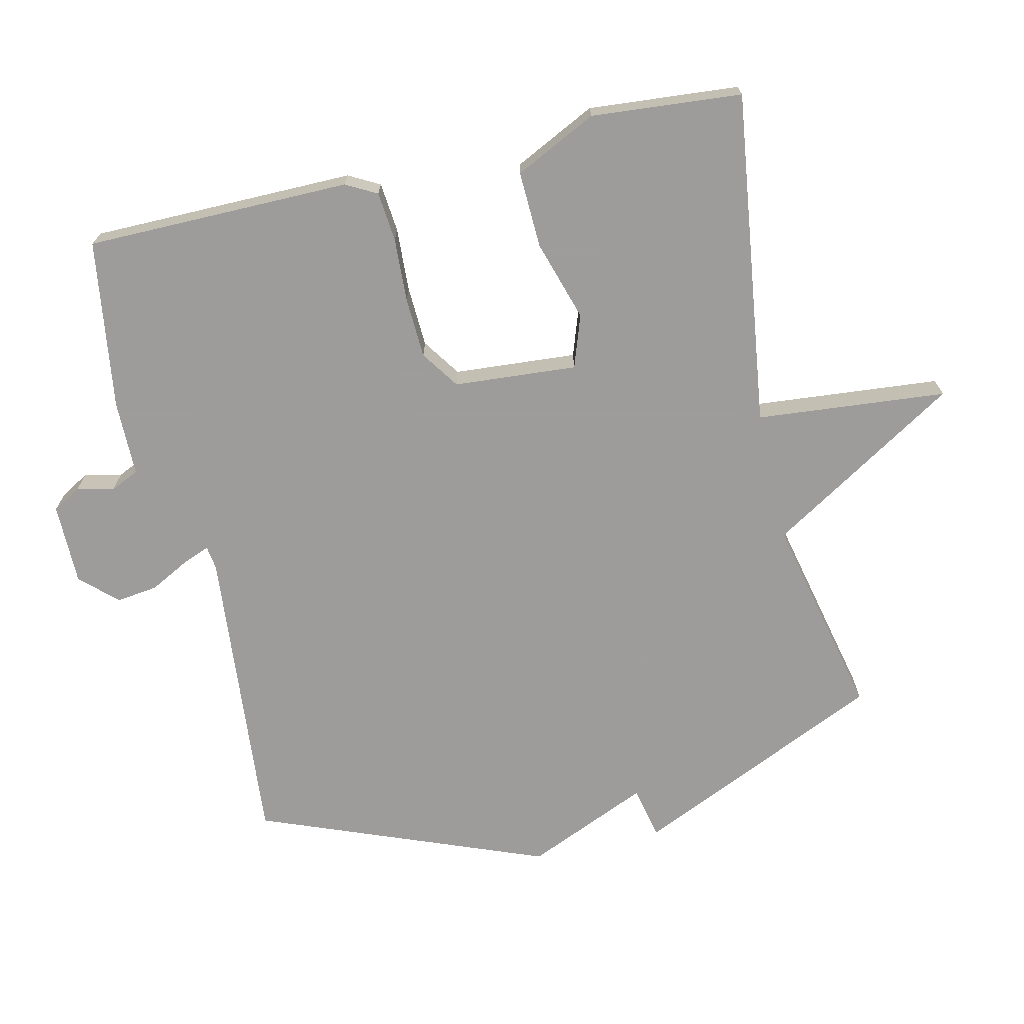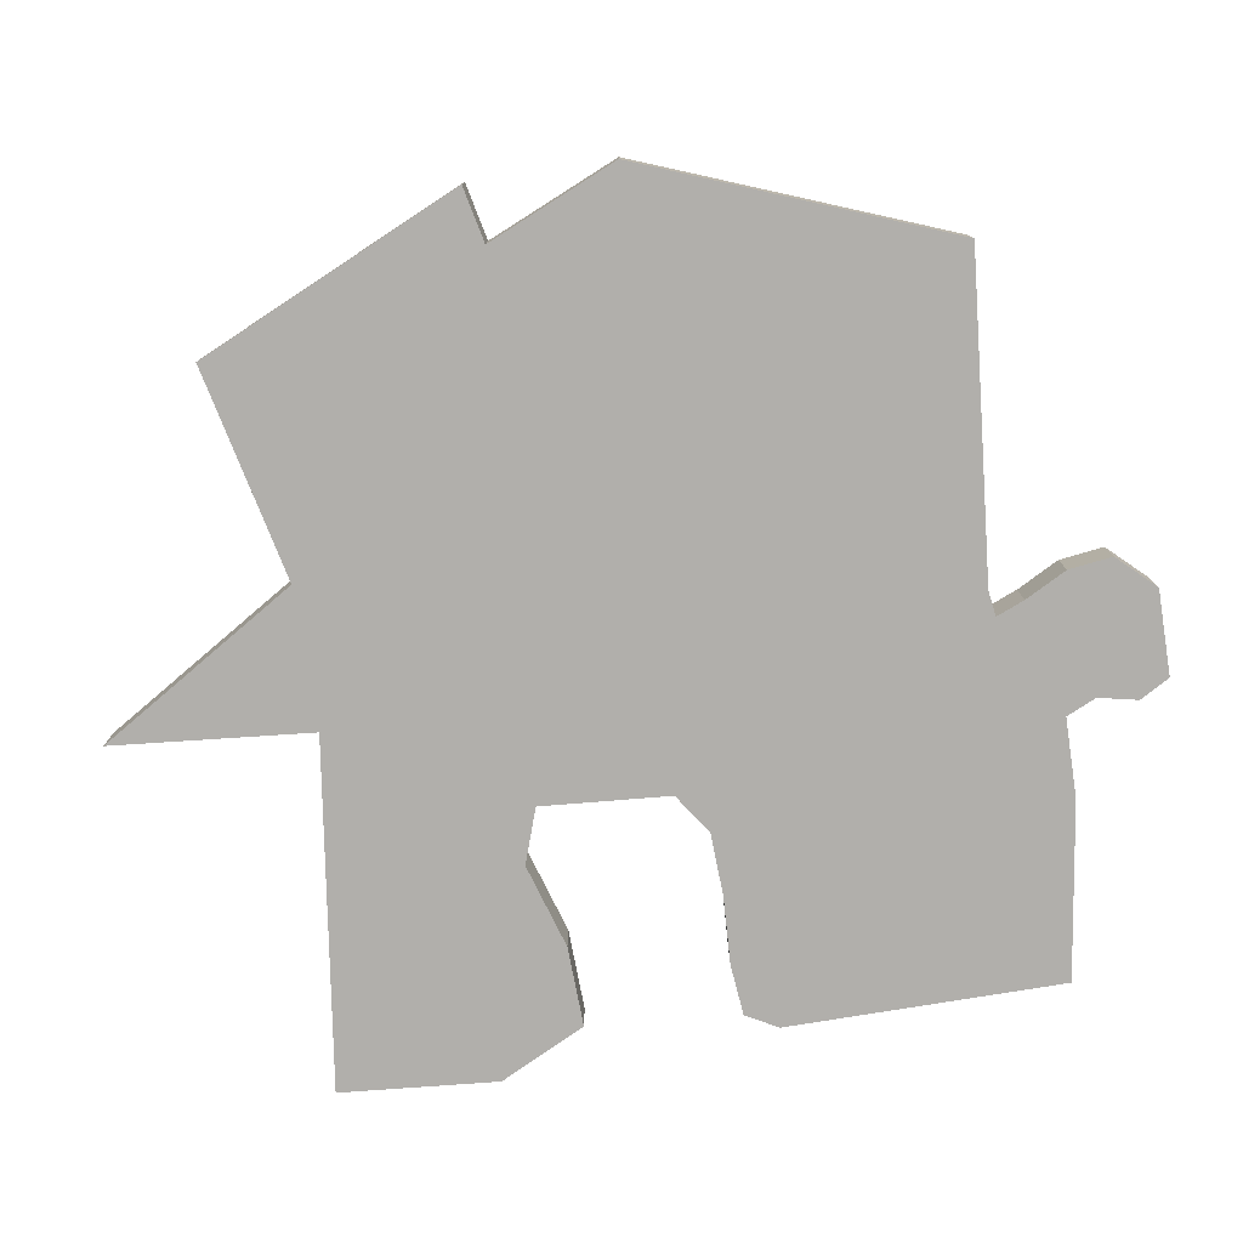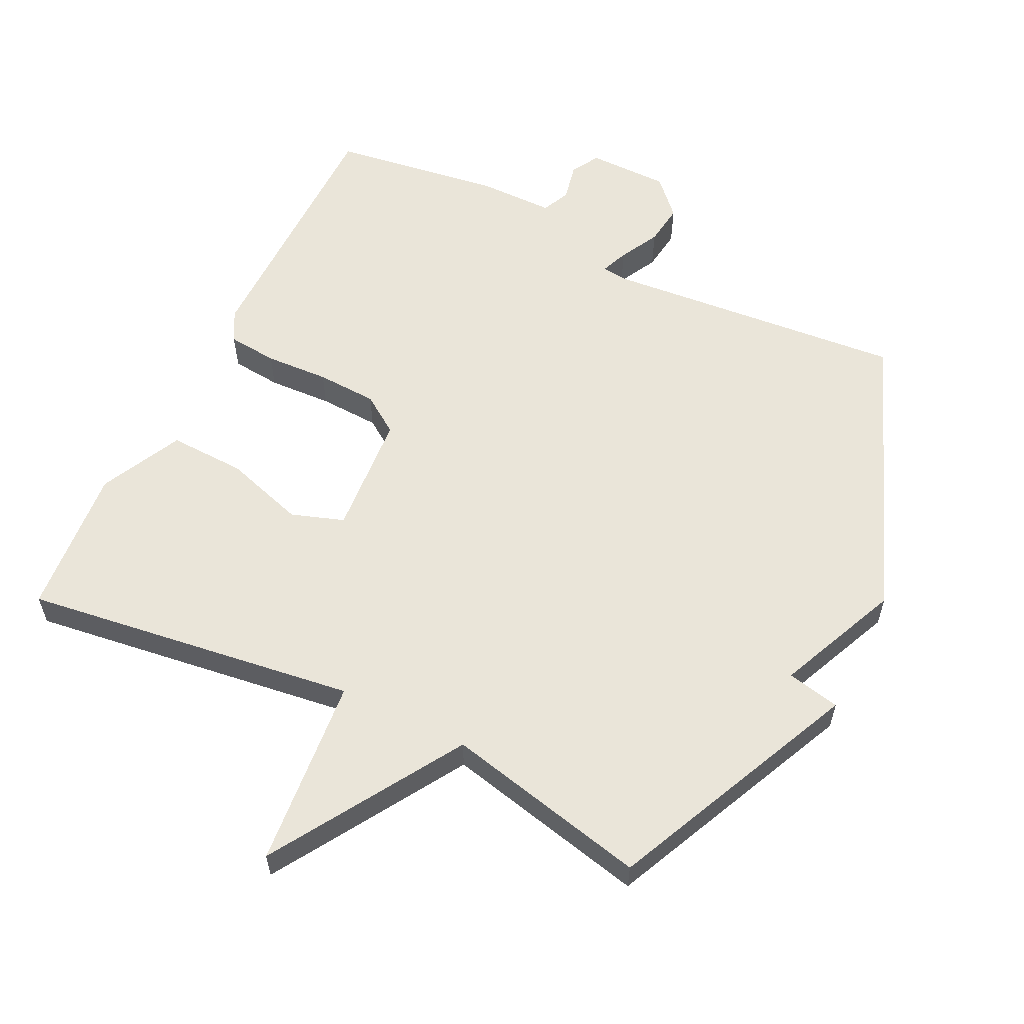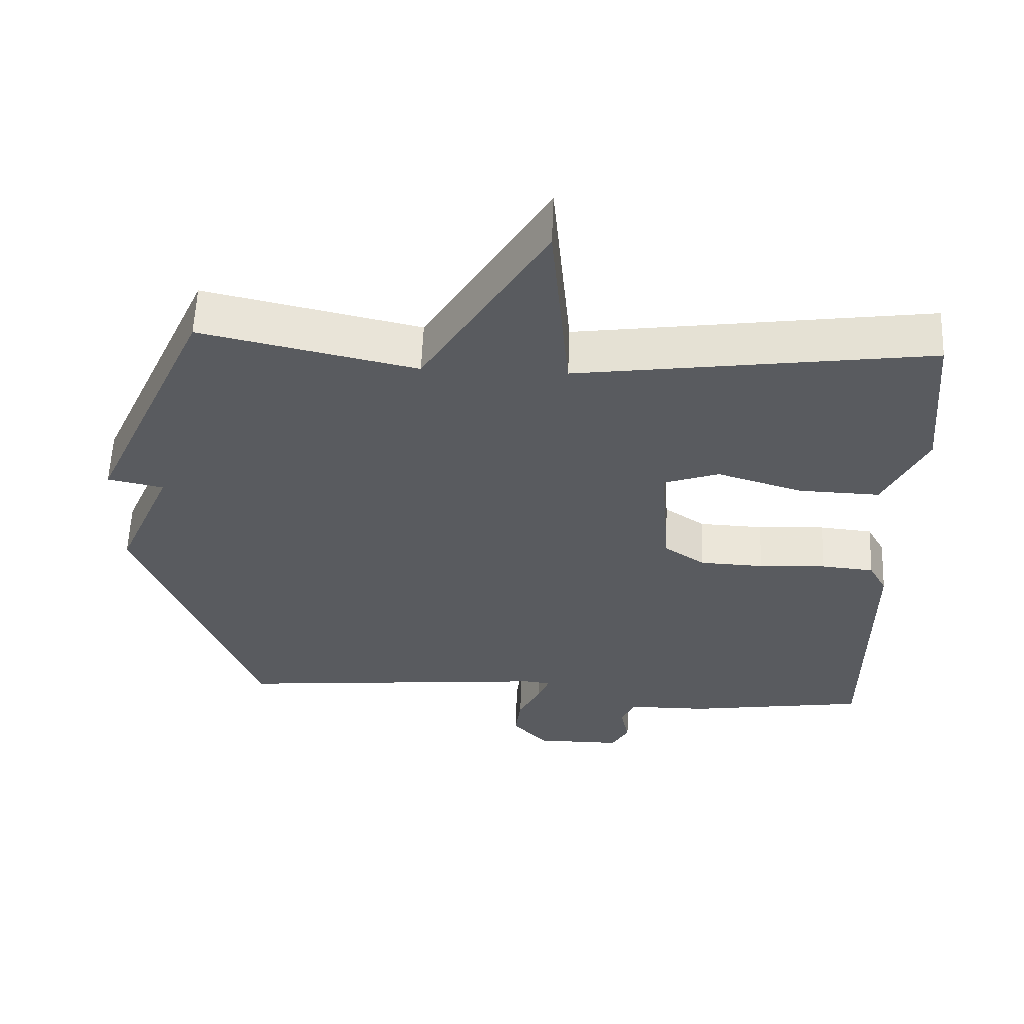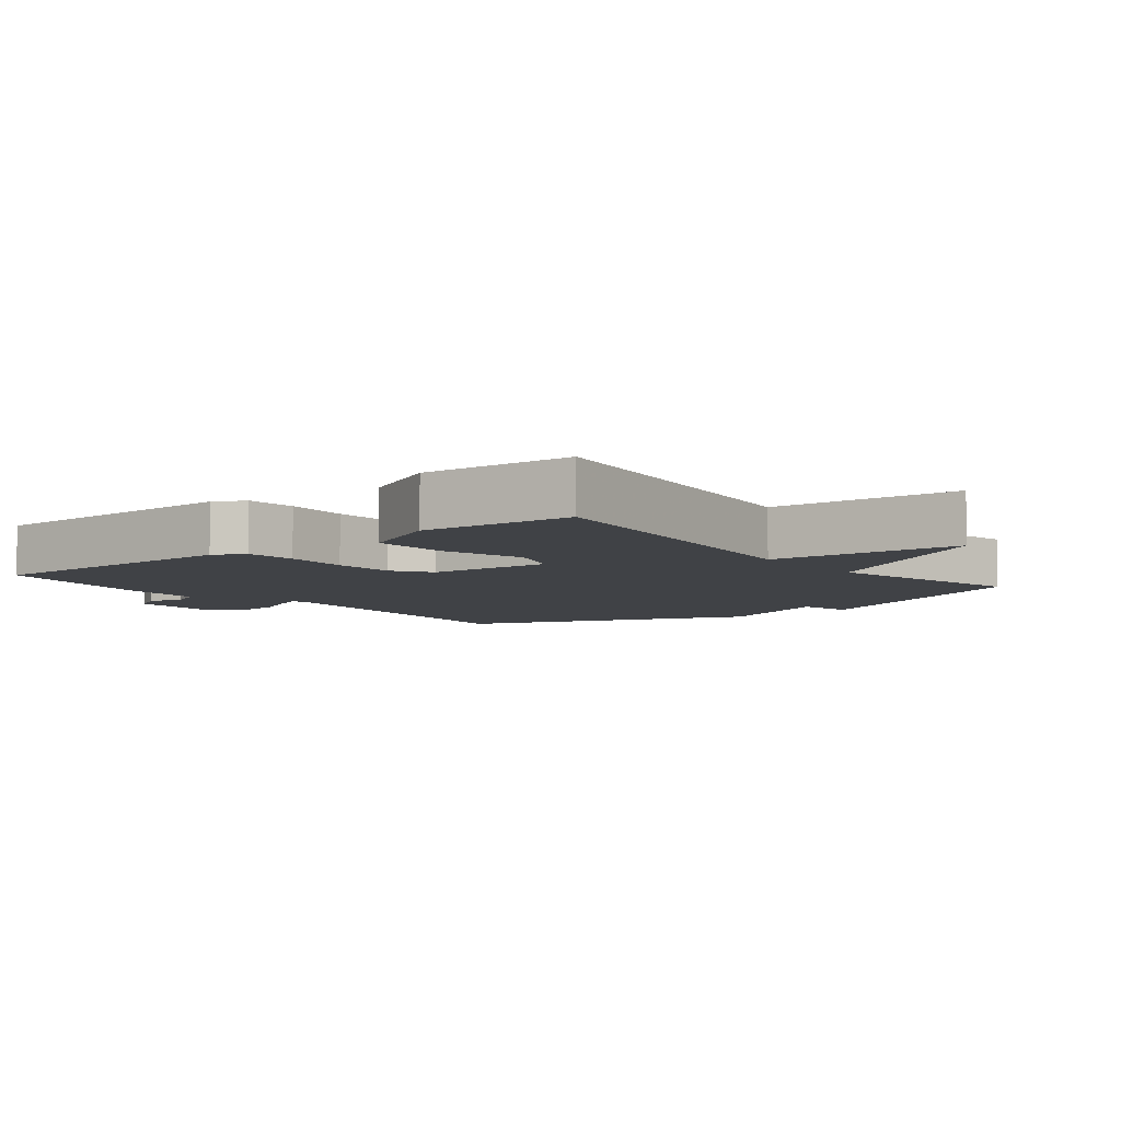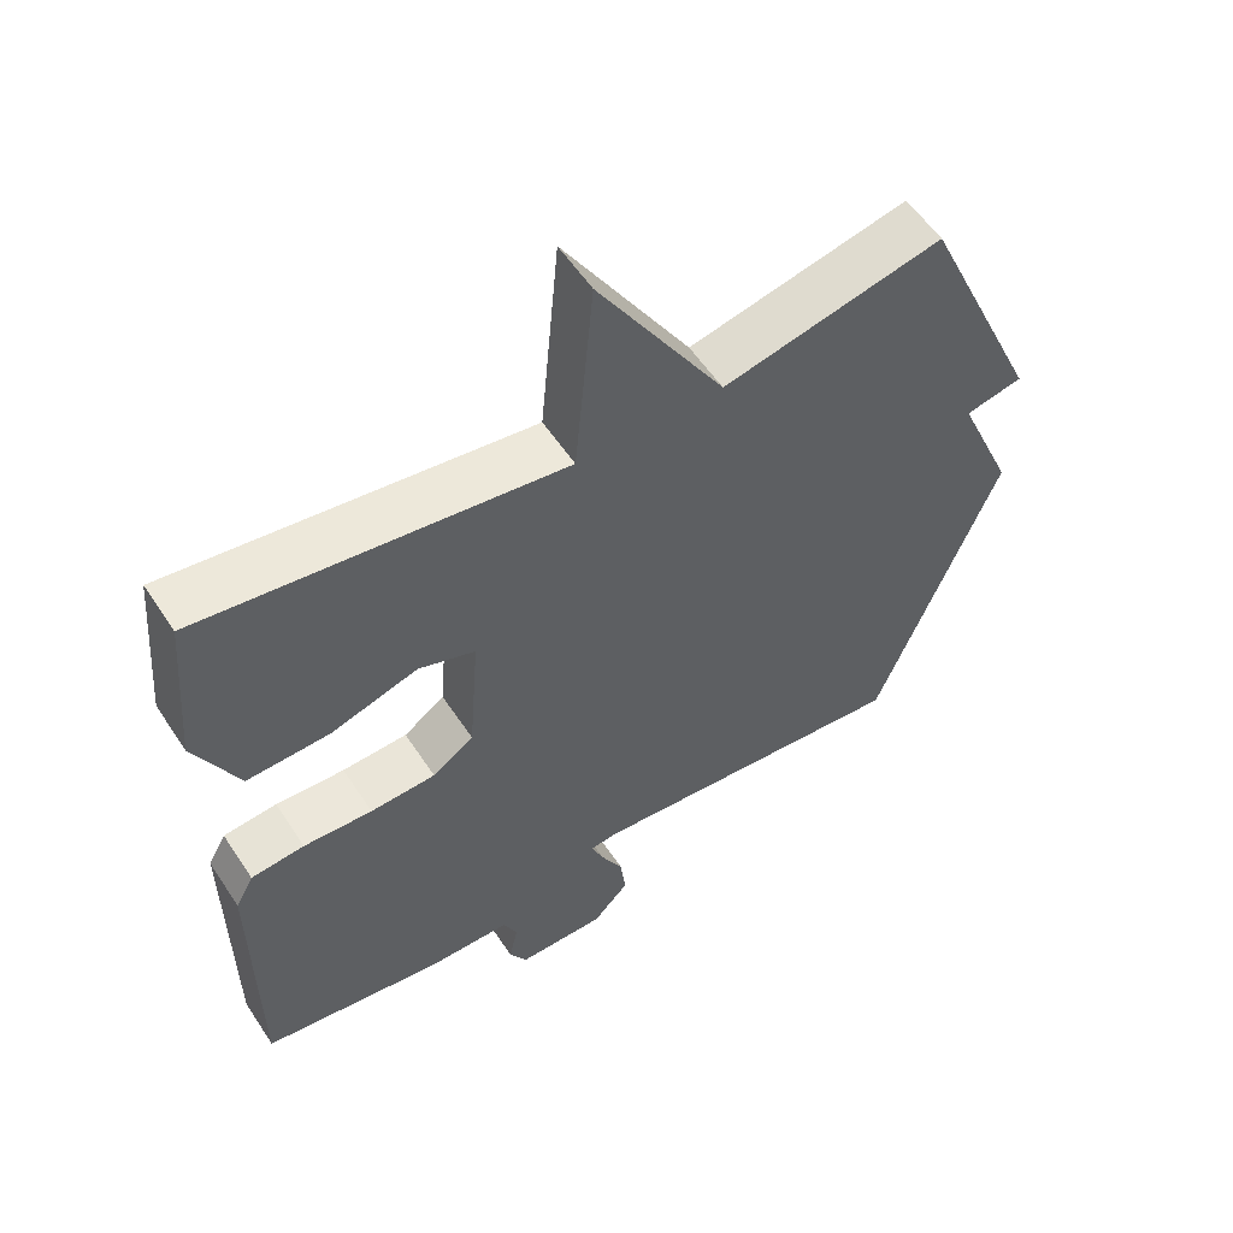
<metadata>
{"format":"obj","ext":"obj","renderer":"f3d","projection":"perspective","resolution":1024,"background":"white","views":[{"elev":-70.3,"azim":-77.0,"up":"+Y"},{"elev":-78.1,"azim":99.0,"up":"+Y"},{"elev":58.5,"azim":26.2,"up":"+Y"},{"elev":57.9,"azim":-177.8,"up":"+Z"},{"elev":-6.5,"azim":-51.4,"up":"+Y"},{"elev":56.1,"azim":-33.0,"up":"+Z"}]}
</metadata>
<code>
v -0.5 0.07 0.5
v -0.003 0.07 0.432
v 0.023 0.07 0.715
v 0.197 0.07 0.432
v 0.5 0.07 0.5
v 0.668 0.07 0.128
v 0.589 0.07 0.111
v 0.668 0.07 -0.072
v 0.5 0.07 -0.5
v 0.048 0.07 -0.459
v 0.012 0.07 -0.464
v 0.028 0.07 -0.504
v 0.059 0.07 -0.563
v 0.067 0.07 -0.625
v 0.017 0.07 -0.678
v -0.104 0.07 -0.678
v -0.128 0.07 -0.636
v -0.116 0.07 -0.58
v -0.135 0.07 -0.538
v -0.248 0.07 -0.537
v -0.5 0.07 -0.5
v -0.502 0.07 -0.106
v -0.477 0.07 -0.06
v -0.403 0.07 -0.053
v -0.308 0.07 -0.058
v -0.218 0.07 -0.054
v -0.161 0.07 -0.015
v -0.147 0.07 0.168
v -0.225 0.07 0.195
v -0.345 0.07 0.158
v -0.459 0.07 0.154
v -0.519 0.07 0.276
v -0.5 0 0.5
v -0.003 0 0.432
v 0.023 0 0.715
v 0.197 0 0.432
v 0.5 0 0.5
v 0.668 0 0.128
v 0.589 0 0.111
v 0.668 0 -0.072
v 0.5 0 -0.5
v 0.048 0 -0.459
v 0.012 0 -0.464
v 0.028 0 -0.504
v 0.059 0 -0.563
v 0.067 0 -0.625
v 0.017 0 -0.678
v -0.104 0 -0.678
v -0.128 0 -0.636
v -0.116 0 -0.58
v -0.135 0 -0.538
v -0.248 0 -0.537
v -0.5 0 -0.5
v -0.502 0 -0.106
v -0.477 0 -0.06
v -0.403 0 -0.053
v -0.308 0 -0.058
v -0.218 0 -0.054
v -0.161 0 -0.015
v -0.147 0 0.168
v -0.225 0 0.195
v -0.345 0 0.158
v -0.459 0 0.154
v -0.519 0 0.276
f 32 1 2
f 31 32 2
f 30 31 2
f 29 30 2
f 28 29 2
f 27 28 2
f 23 24 25
f 22 23 25
f 21 22 25
f 20 21 25
f 19 20 25
f 18 19 25 26
f 16 17 18
f 15 16 18
f 14 15 18
f 13 14 18
f 12 13 18
f 11 12 18 26
f 10 11 26 27
f 10 27 2
f 9 10 2
f 8 9 2
f 7 8 2
f 4 5 6 7
f 2 3 4
f 2 4 7
f 34 33 64
f 34 64 63
f 34 63 62
f 34 62 61
f 34 61 60
f 34 60 59
f 57 56 55
f 57 55 54
f 57 54 53
f 57 53 52
f 57 52 51
f 58 57 51 50
f 50 49 48
f 50 48 47
f 50 47 46
f 50 46 45
f 50 45 44
f 58 50 44 43
f 59 58 43 42
f 34 59 42
f 34 42 41
f 34 41 40
f 34 40 39
f 39 38 37 36
f 36 35 34
f 39 36 34
f 1 33 34 2
f 2 34 35 3
f 3 35 36 4
f 4 36 37 5
f 5 37 38 6
f 6 38 39 7
f 7 39 40 8
f 8 40 41 9
f 9 41 42 10
f 10 42 43 11
f 11 43 44 12
f 12 44 45 13
f 13 45 46 14
f 14 46 47 15
f 15 47 48 16
f 16 48 49 17
f 17 49 50 18
f 18 50 51 19
f 19 51 52 20
f 20 52 53 21
f 21 53 54 22
f 22 54 55 23
f 23 55 56 24
f 24 56 57 25
f 25 57 58 26
f 26 58 59 27
f 27 59 60 28
f 28 60 61 29
f 29 61 62 30
f 30 62 63 31
f 31 63 64 32
f 32 64 33 1

</code>
